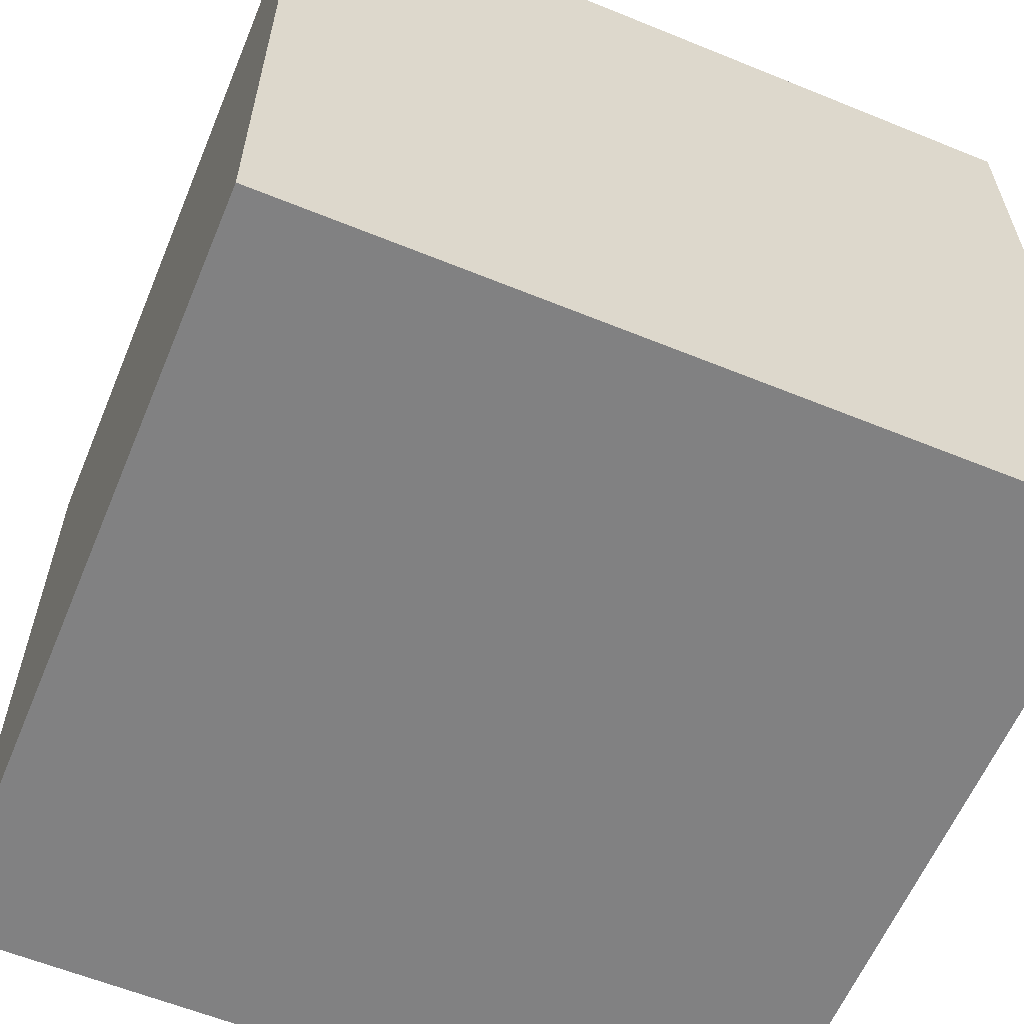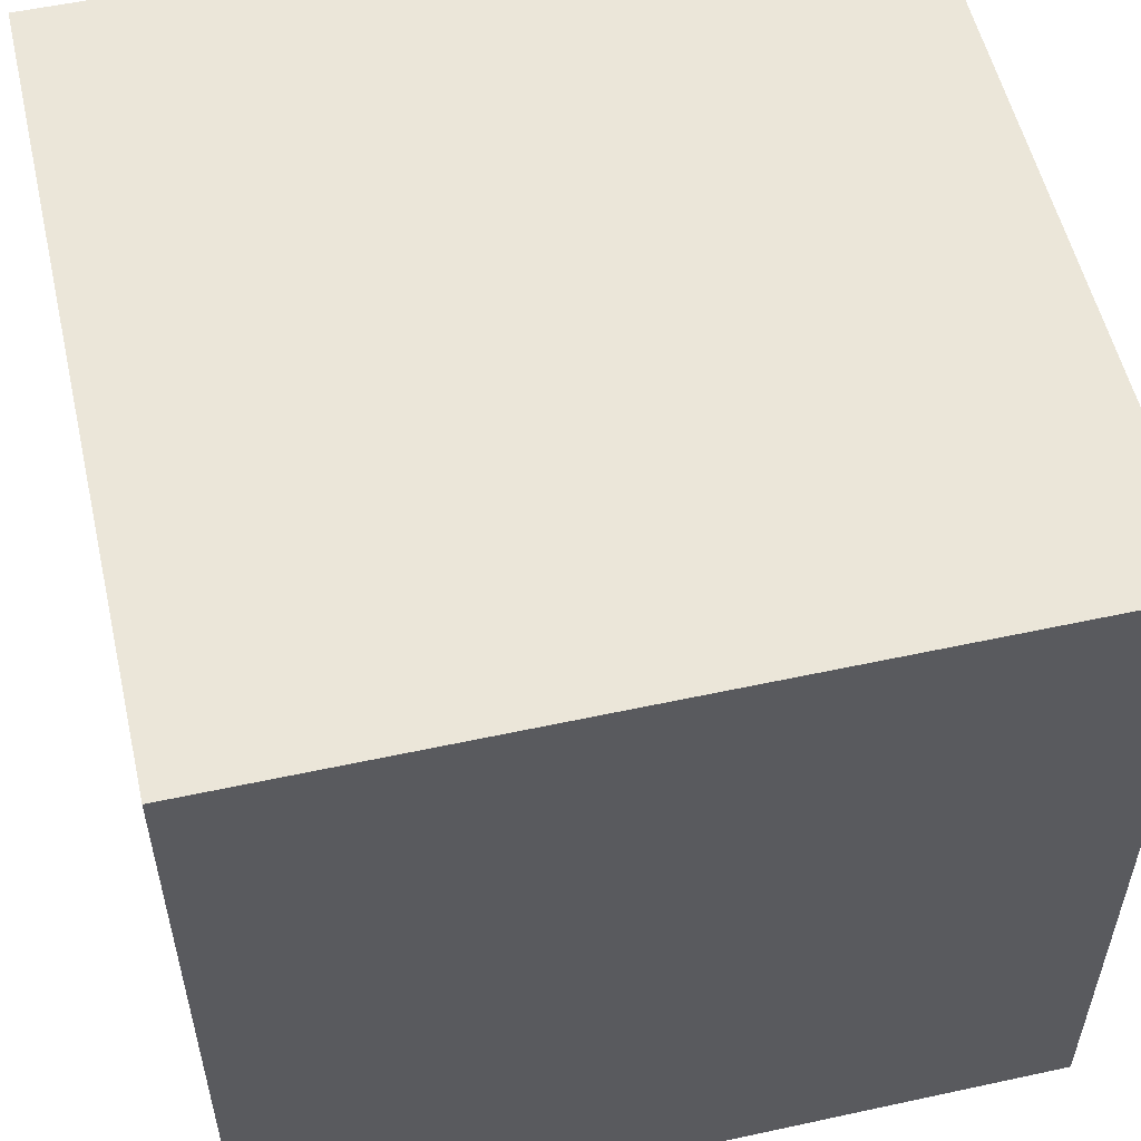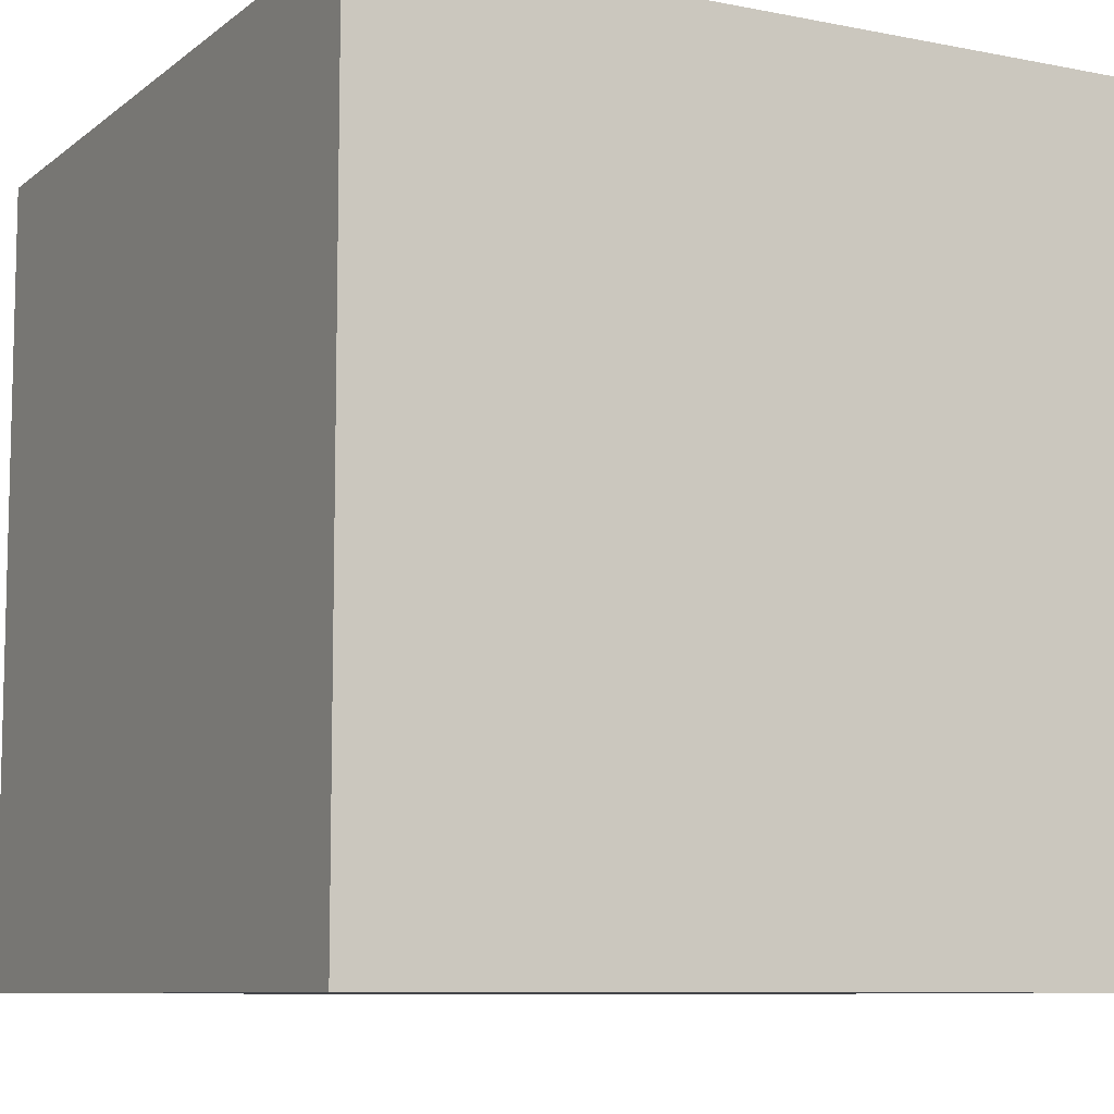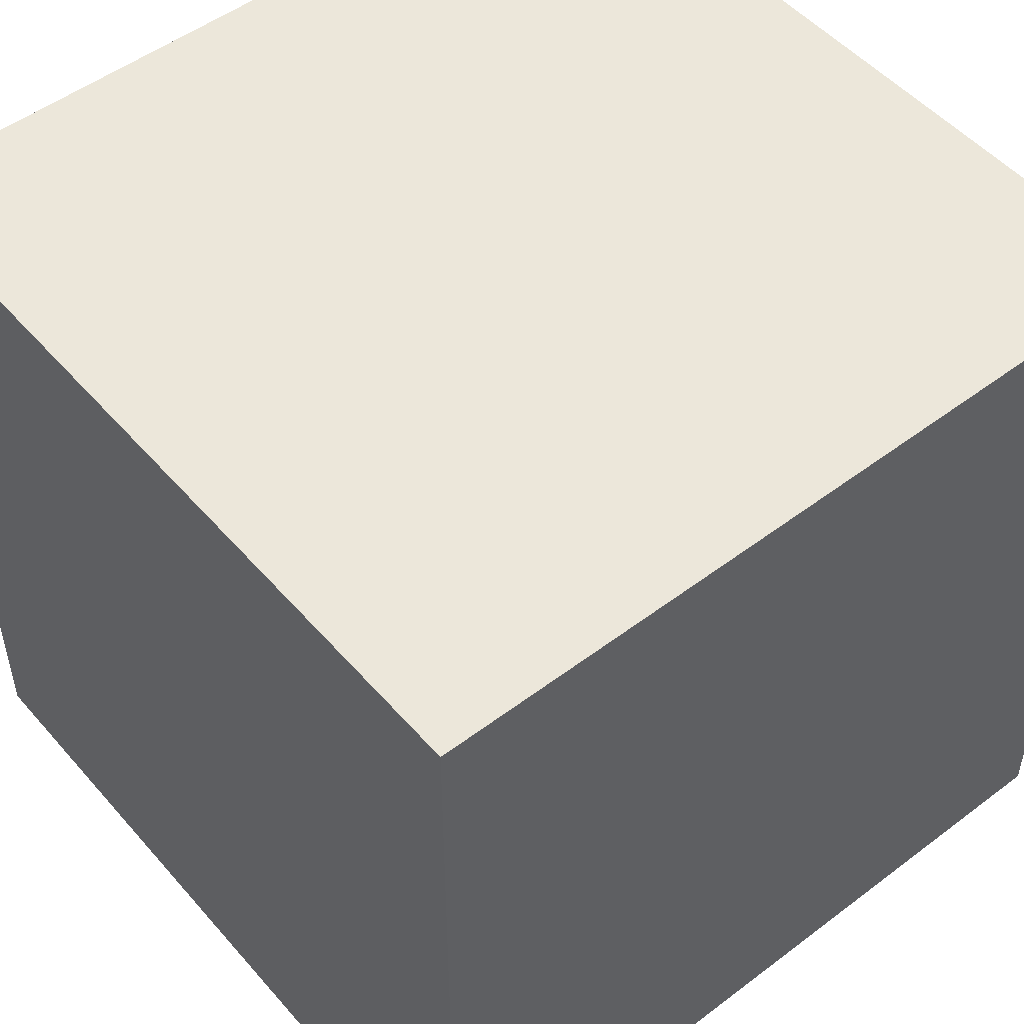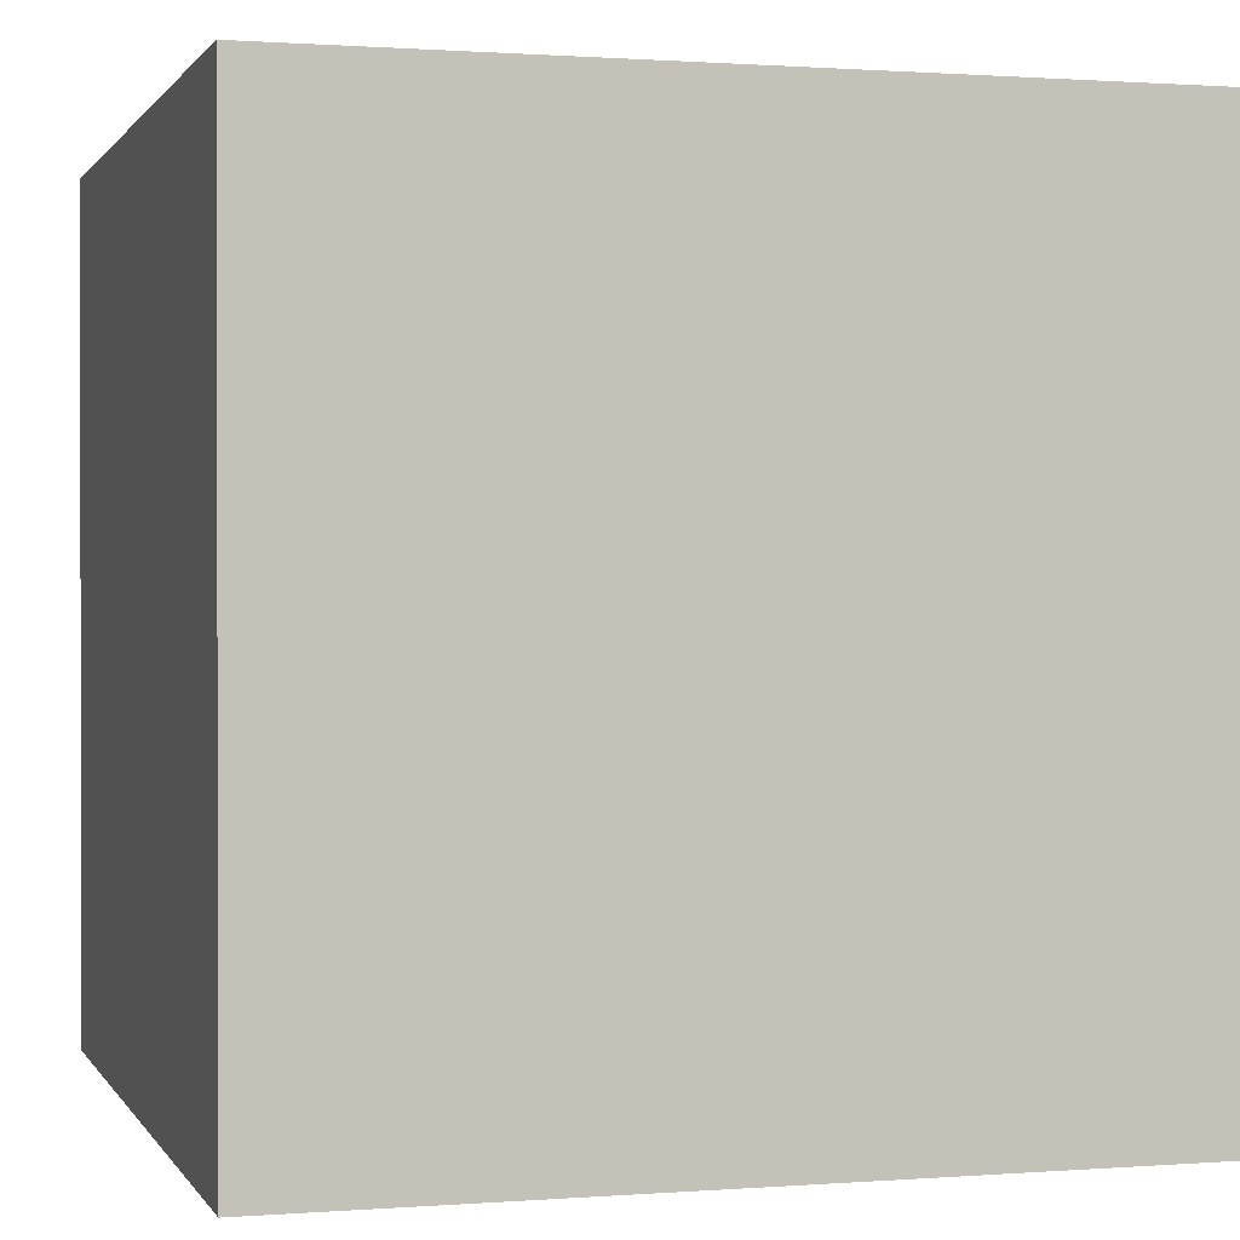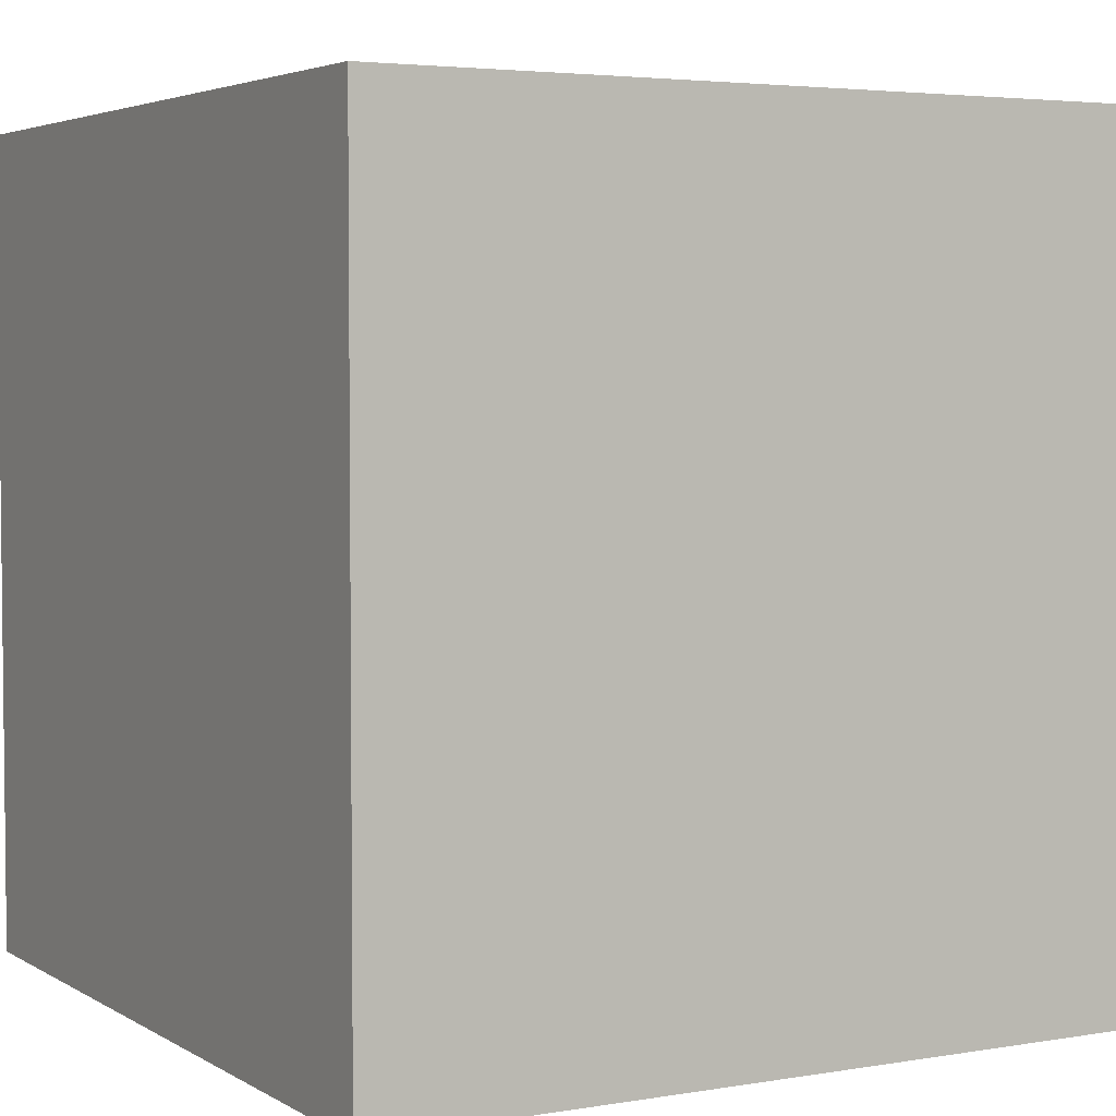
<metadata>
{"format":"obj","ext":"obj","renderer":"f3d","projection":"perspective","resolution":1024,"background":"white","views":[{"elev":-60.4,"azim":67.4,"up":"+Z"},{"elev":55.1,"azim":167.1,"up":"+Z"},{"elev":-8.7,"azim":151.9,"up":"+Y"},{"elev":51.0,"azim":50.5,"up":"+Z"},{"elev":0.8,"azim":-106.1,"up":"+Z"},{"elev":3.9,"azim":-119.3,"up":"+Y"}]}
</metadata>
<code>
o dungeon_wall
v 1 1 -1
v 1 -1 -1
v 1 1 1
v 1 -1 1
v -1 1 -1
v -1 -1 -1
v -1 1 1
v -1 -1 1
f 1 5 7 3
f 4 3 7 8
f 8 7 5 6
f 6 2 4 8
f 2 1 3 4
f 6 5 1 2

</code>
